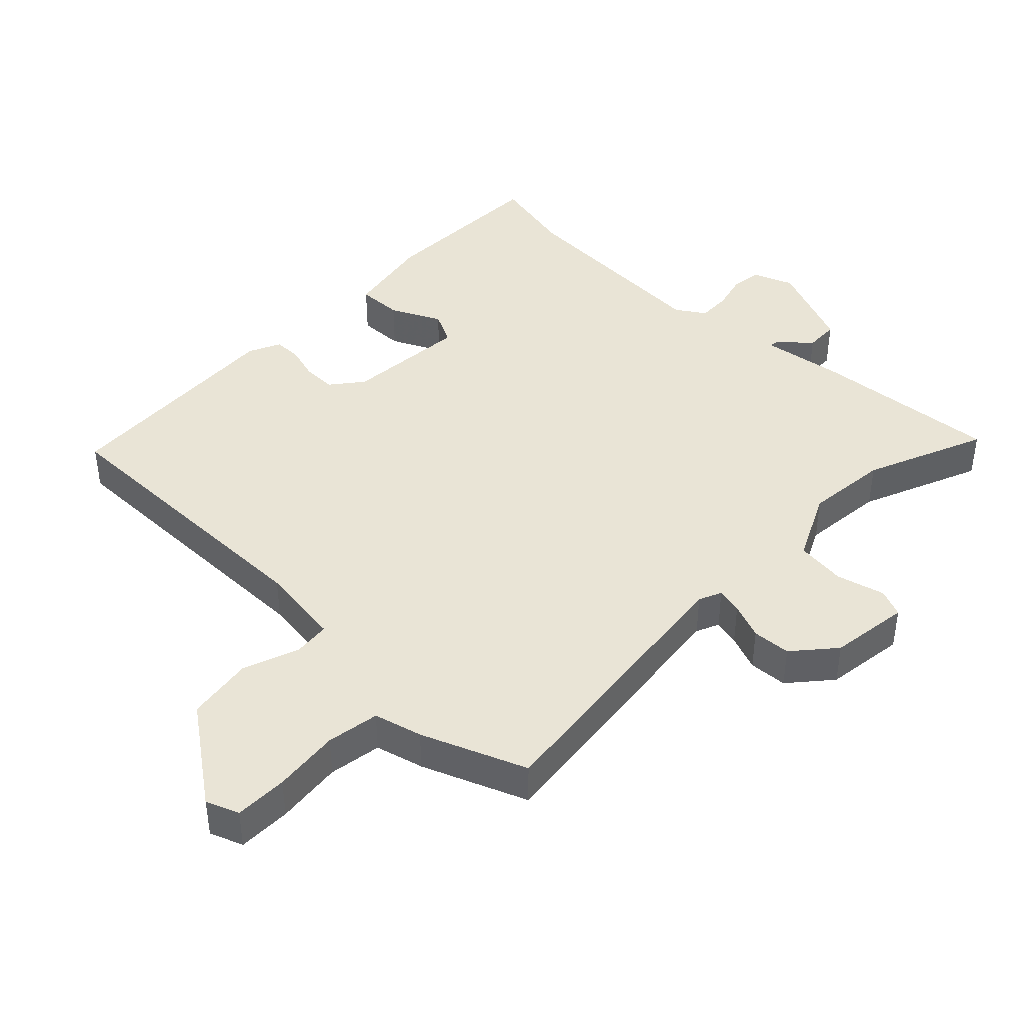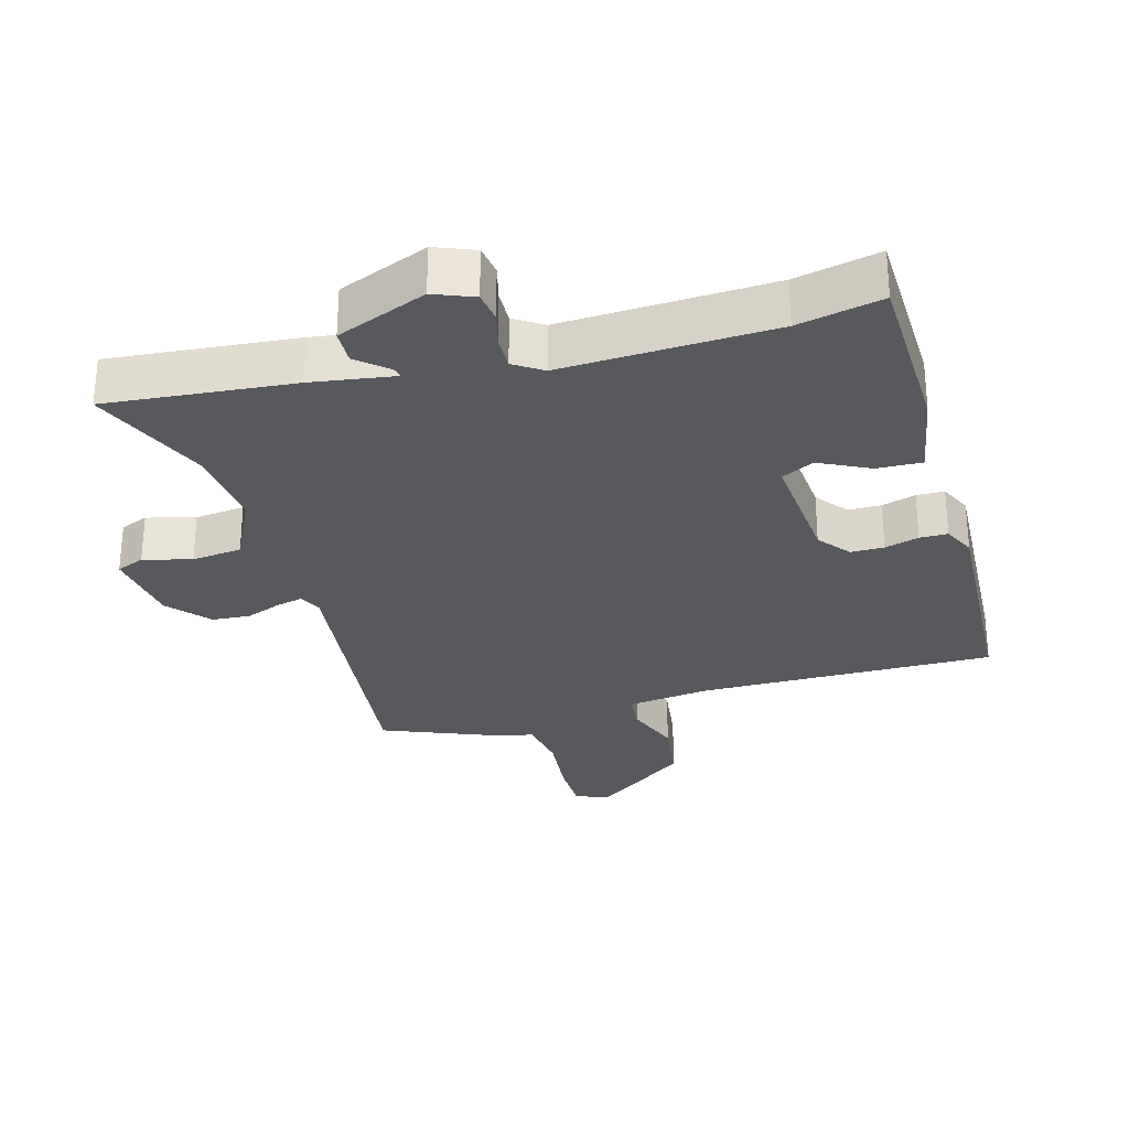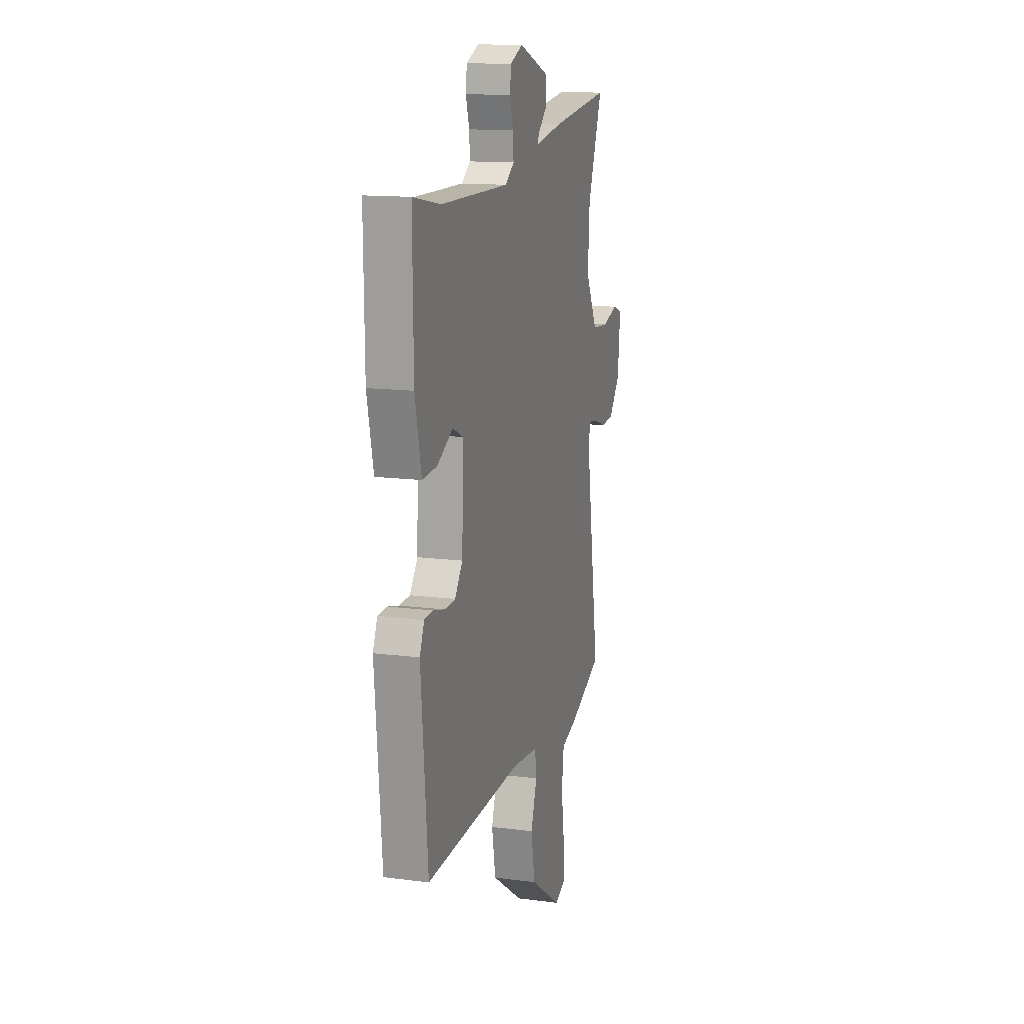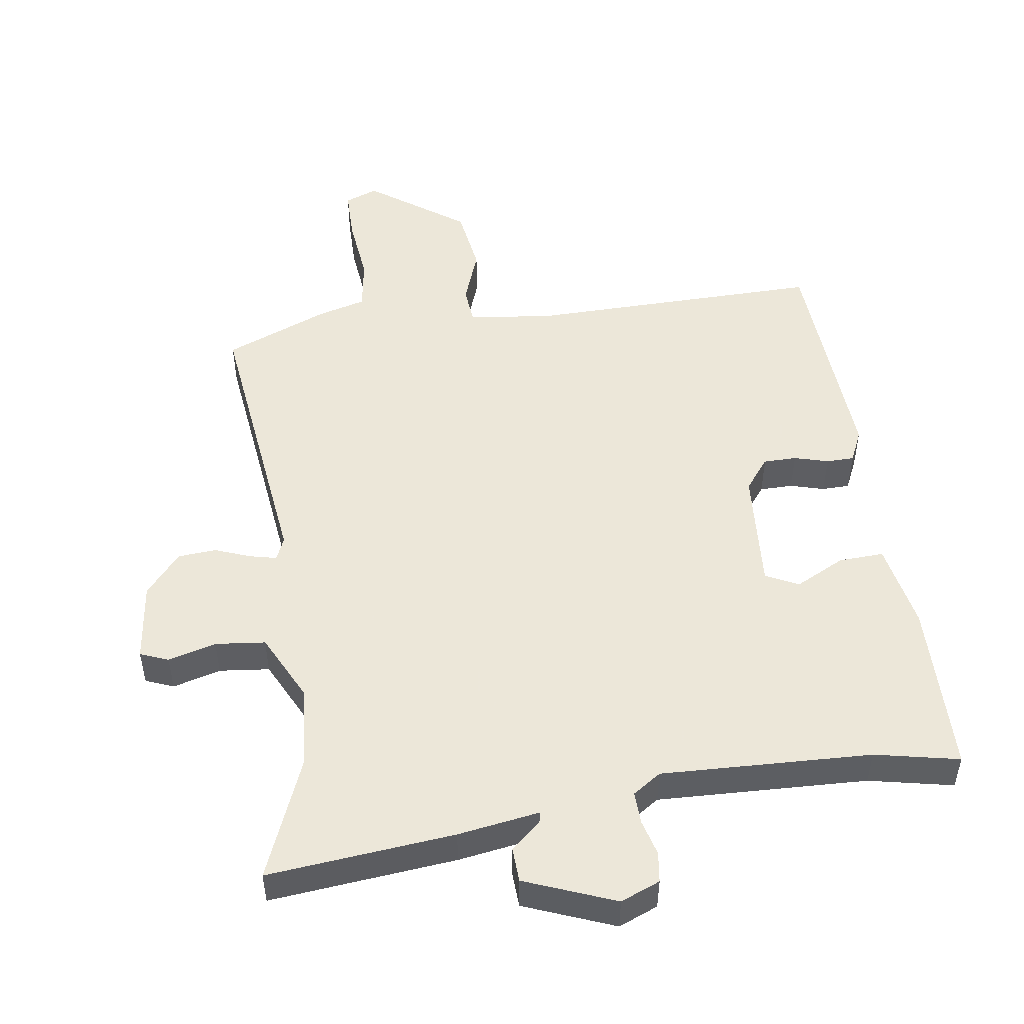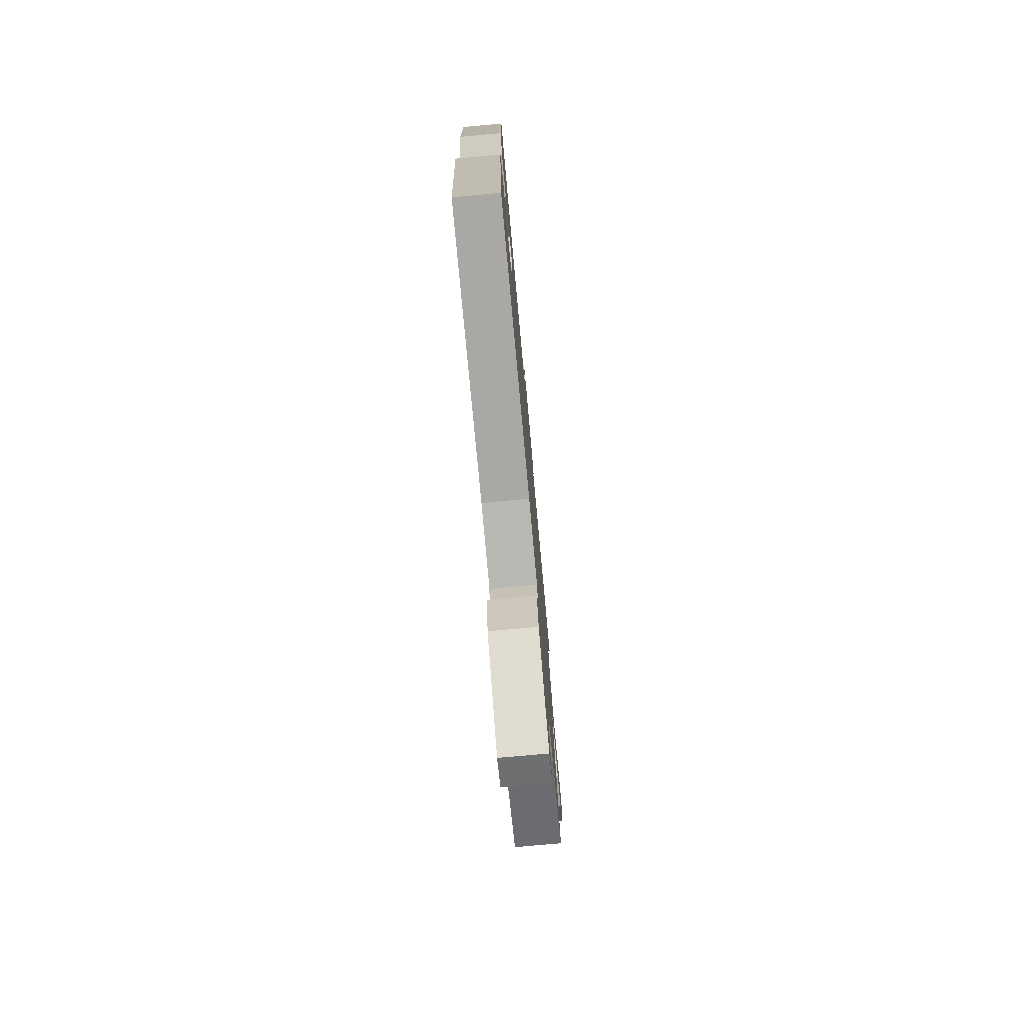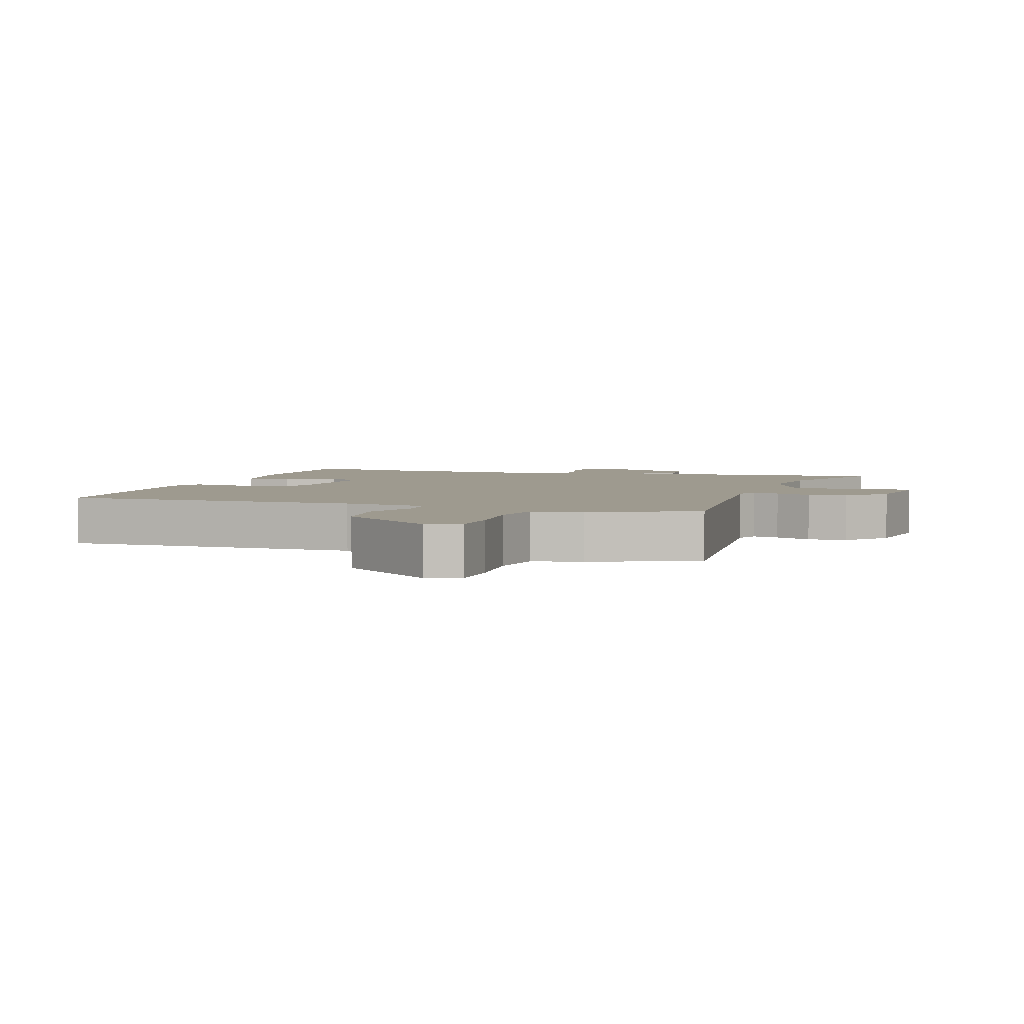
<metadata>
{"format":"obj","ext":"obj","renderer":"f3d","projection":"perspective","resolution":1024,"background":"white","views":[{"elev":42.6,"azim":-133.7,"up":"+Y"},{"elev":-29.0,"azim":17.8,"up":"+Y"},{"elev":13.8,"azim":106.2,"up":"+Z"},{"elev":50.2,"azim":-6.6,"up":"+Y"},{"elev":-77.4,"azim":95.2,"up":"+Z"},{"elev":3.8,"azim":-159.1,"up":"+Y"}]}
</metadata>
<code>
v -0.533 0.07 -0.459
v -0.468 0.07 -0.031
v -0.482 0.07 0.004
v -0.522 0.07 -0.004
v -0.577 0.07 -0.023
v -0.635 0.07 -0.017
v -0.686 0.07 0.047
v -0.698 0.07 0.168
v -0.655 0.07 0.184
v -0.583 0.07 0.162
v -0.507 0.07 0.168
v -0.453 0.07 0.27
v -0.461 0.07 0.395
v -0.53 0.07 0.579
v -0.249 0.07 0.543
v -0.126 0.07 0.52
v -0.129 0.07 0.536
v -0.173 0.07 0.577
v -0.169 0.07 0.629
v -0.031 0.07 0.679
v 0.028 0.07 0.653
v 0.033 0.07 0.607
v 0.017 0.07 0.553
v 0.014 0.07 0.504
v 0.056 0.07 0.474
v 0.374 0.07 0.477
v 0.502 0.07 0.5
v 0.499 0.07 0.237
v 0.47 0.07 0.106
v 0.402 0.07 0.111
v 0.328 0.07 0.151
v 0.278 0.07 0.128
v 0.286 0.07 -0.057
v 0.322 0.07 -0.106
v 0.372 0.07 -0.108
v 0.424 0.07 -0.095
v 0.466 0.07 -0.097
v 0.487 0.07 -0.146
v 0.456 0.07 -0.498
v 0.009 0.07 -0.478
v -0.118 0.07 -0.49
v -0.125 0.07 -0.546
v -0.097 0.07 -0.631
v -0.115 0.07 -0.731
v -0.263 0.07 -0.831
v -0.312 0.07 -0.81
v -0.31 0.07 -0.73
v -0.296 0.07 -0.63
v -0.306 0.07 -0.55
v -0.378 0.07 -0.528
v -0.533 0 -0.459
v -0.468 0 -0.031
v -0.482 0 0.004
v -0.522 0 -0.004
v -0.577 0 -0.023
v -0.635 0 -0.017
v -0.686 0 0.047
v -0.698 0 0.168
v -0.655 0 0.184
v -0.583 0 0.162
v -0.507 0 0.168
v -0.453 0 0.27
v -0.461 0 0.395
v -0.53 0 0.579
v -0.249 0 0.543
v -0.126 0 0.52
v -0.129 0 0.536
v -0.173 0 0.577
v -0.169 0 0.629
v -0.031 0 0.679
v 0.028 0 0.653
v 0.033 0 0.607
v 0.017 0 0.553
v 0.014 0 0.504
v 0.056 0 0.474
v 0.374 0 0.477
v 0.502 0 0.5
v 0.499 0 0.237
v 0.47 0 0.106
v 0.402 0 0.111
v 0.328 0 0.151
v 0.278 0 0.128
v 0.286 0 -0.057
v 0.322 0 -0.106
v 0.372 0 -0.108
v 0.424 0 -0.095
v 0.466 0 -0.097
v 0.487 0 -0.146
v 0.456 0 -0.498
v 0.009 0 -0.478
v -0.118 0 -0.49
v -0.125 0 -0.546
v -0.097 0 -0.631
v -0.115 0 -0.731
v -0.263 0 -0.831
v -0.312 0 -0.81
v -0.31 0 -0.73
v -0.296 0 -0.63
v -0.306 0 -0.55
v -0.378 0 -0.528
f 49 50 1 2
f 46 47 48
f 45 46 48
f 44 45 48
f 43 44 48
f 42 43 48
f 41 42 48 49
f 38 39 40
f 37 38 40
f 36 37 40
f 35 36 40
f 34 35 40 41
f 41 49 2
f 34 41 2
f 33 34 2
f 29 30 31
f 28 29 31
f 27 28 31
f 26 27 31
f 25 26 31 32
f 33 2 3
f 32 33 3
f 25 32 3
f 24 25 3
f 21 22 23
f 20 21 23
f 19 20 23
f 18 19 23
f 17 18 23
f 16 17 23 24
f 13 14 15 16
f 12 13 16 24
f 8 9 10
f 7 8 10
f 6 7 10
f 5 6 10
f 4 5 10
f 4 10 11
f 11 12 24
f 4 11 24
f 3 4 24
f 52 51 100 99
f 98 97 96
f 98 96 95
f 98 95 94
f 98 94 93
f 98 93 92
f 99 98 92 91
f 90 89 88
f 90 88 87
f 90 87 86
f 90 86 85
f 91 90 85 84
f 52 99 91
f 52 91 84
f 52 84 83
f 81 80 79
f 81 79 78
f 81 78 77
f 81 77 76
f 82 81 76 75
f 53 52 83
f 53 83 82
f 53 82 75
f 53 75 74
f 73 72 71
f 73 71 70
f 73 70 69
f 73 69 68
f 73 68 67
f 74 73 67 66
f 66 65 64 63
f 74 66 63 62
f 60 59 58
f 60 58 57
f 60 57 56
f 60 56 55
f 60 55 54
f 61 60 54
f 74 62 61
f 74 61 54
f 74 54 53
f 1 51 52 2
f 2 52 53 3
f 3 53 54 4
f 4 54 55 5
f 5 55 56 6
f 6 56 57 7
f 7 57 58 8
f 8 58 59 9
f 9 59 60 10
f 10 60 61 11
f 11 61 62 12
f 12 62 63 13
f 13 63 64 14
f 14 64 65 15
f 15 65 66 16
f 16 66 67 17
f 17 67 68 18
f 18 68 69 19
f 19 69 70 20
f 20 70 71 21
f 21 71 72 22
f 22 72 73 23
f 23 73 74 24
f 24 74 75 25
f 25 75 76 26
f 26 76 77 27
f 27 77 78 28
f 28 78 79 29
f 29 79 80 30
f 30 80 81 31
f 31 81 82 32
f 32 82 83 33
f 33 83 84 34
f 34 84 85 35
f 35 85 86 36
f 36 86 87 37
f 37 87 88 38
f 38 88 89 39
f 39 89 90 40
f 40 90 91 41
f 41 91 92 42
f 42 92 93 43
f 43 93 94 44
f 44 94 95 45
f 45 95 96 46
f 46 96 97 47
f 47 97 98 48
f 48 98 99 49
f 49 99 100 50
f 50 100 51 1

</code>
